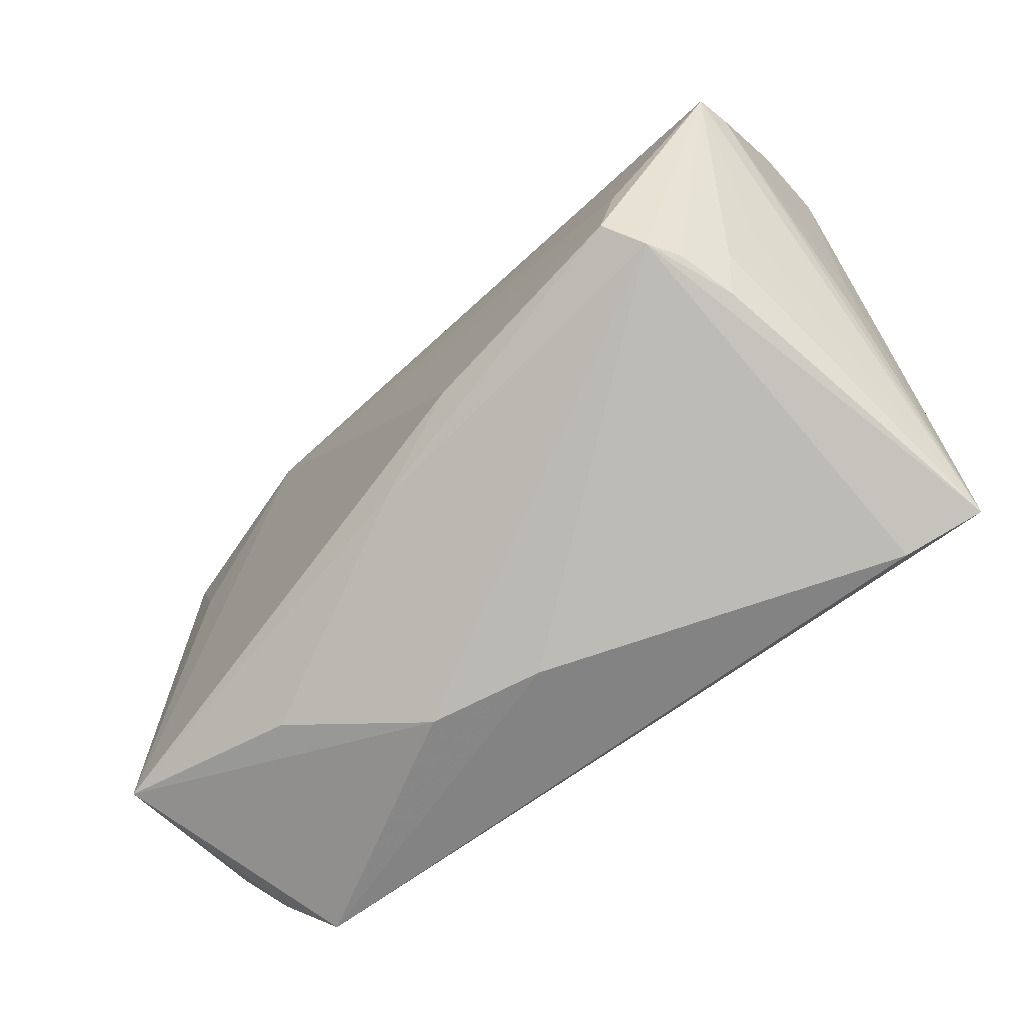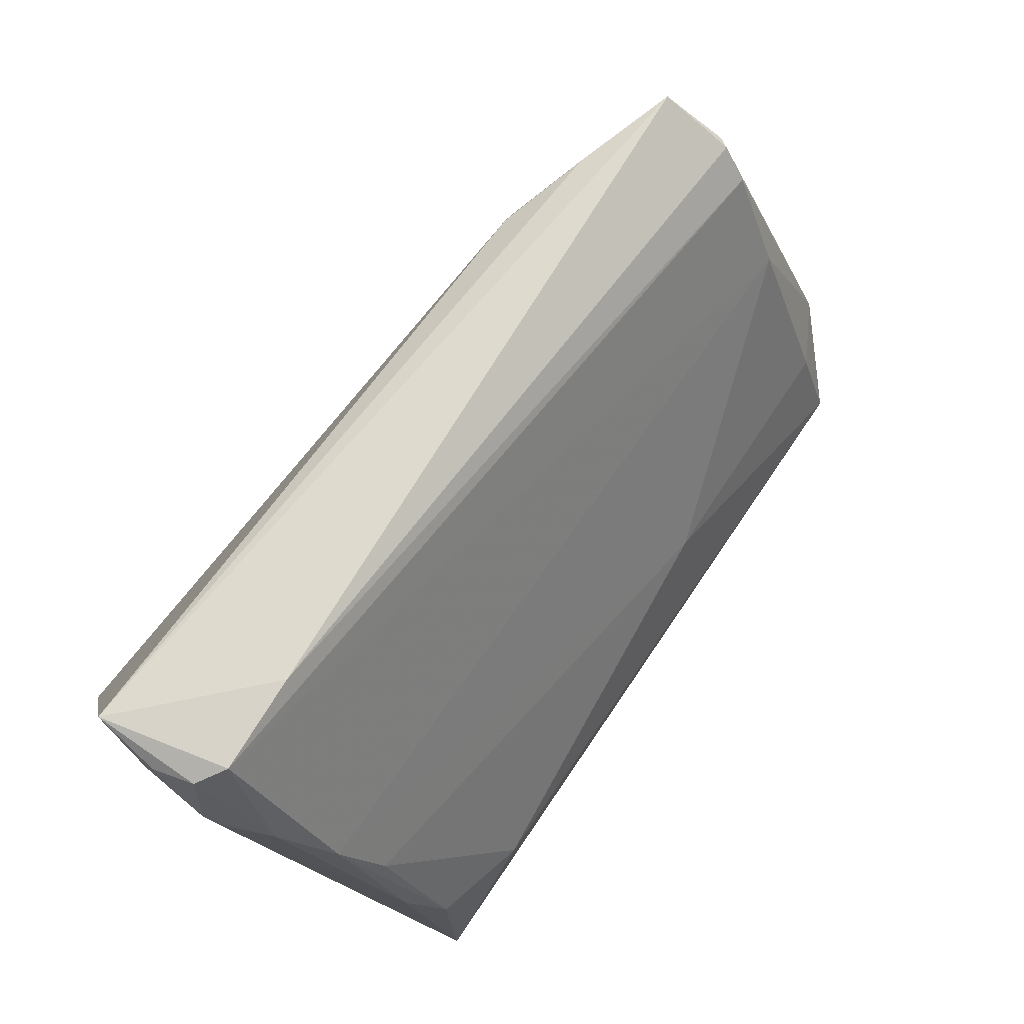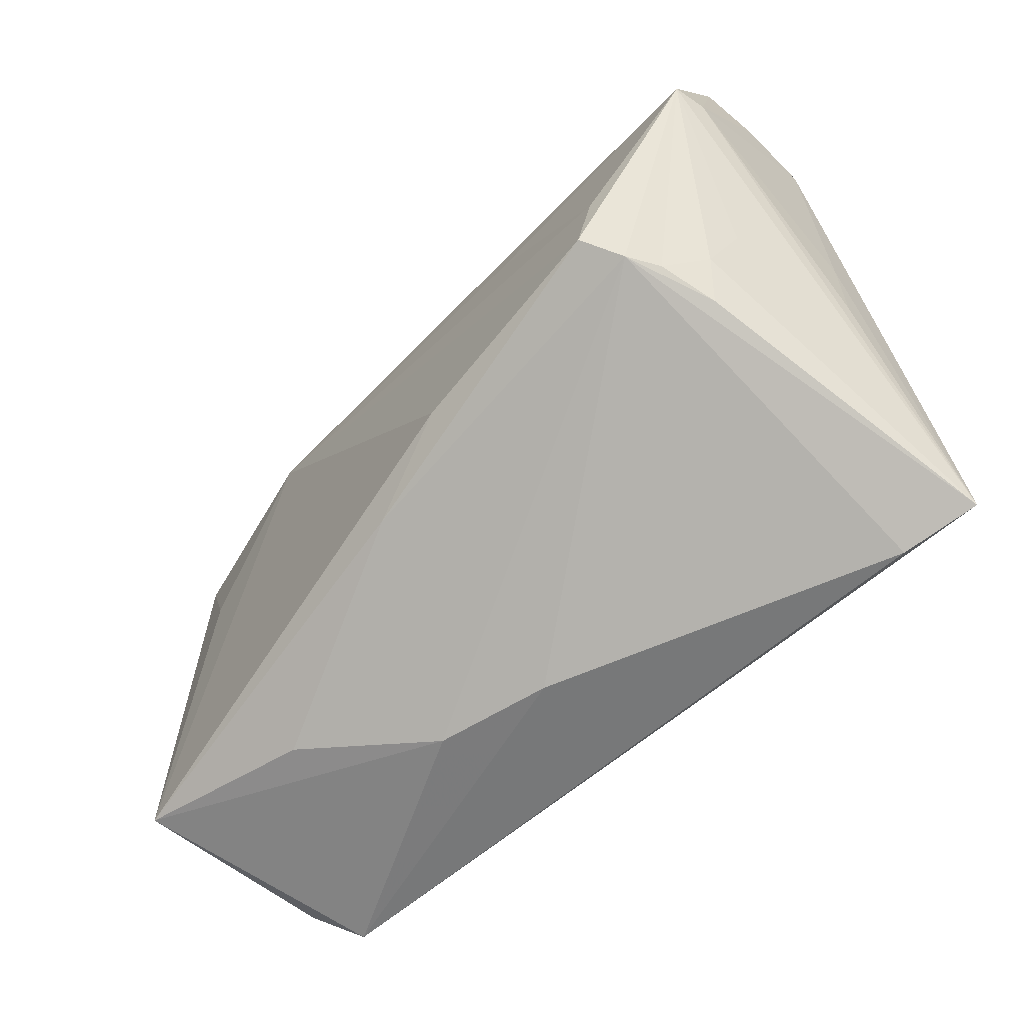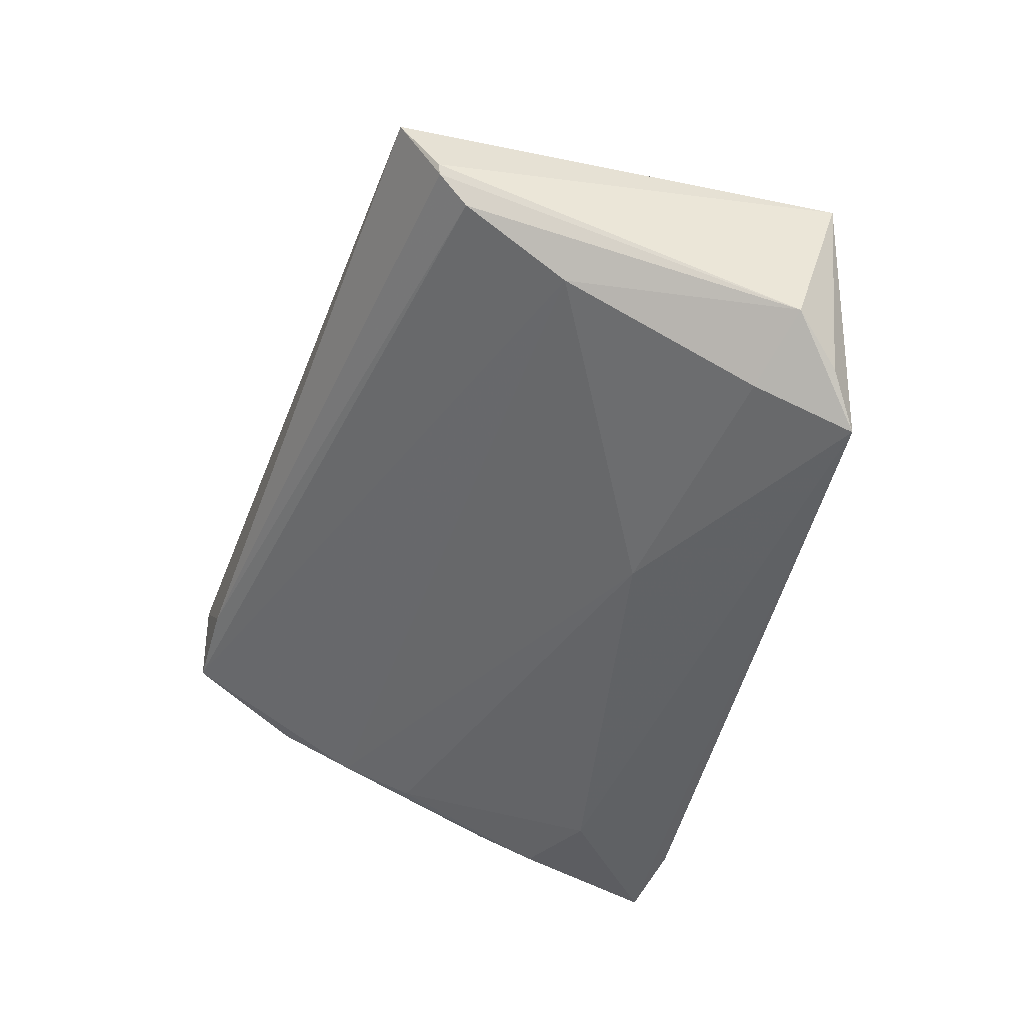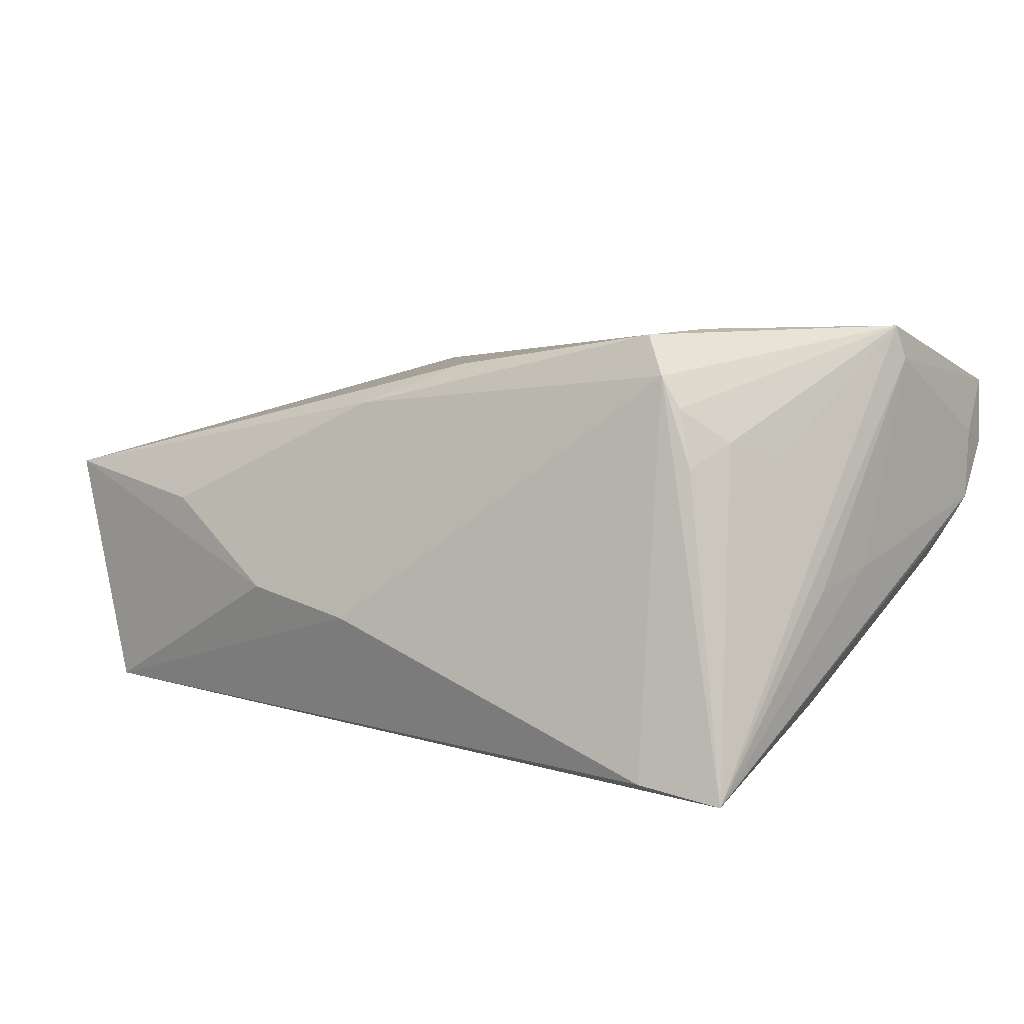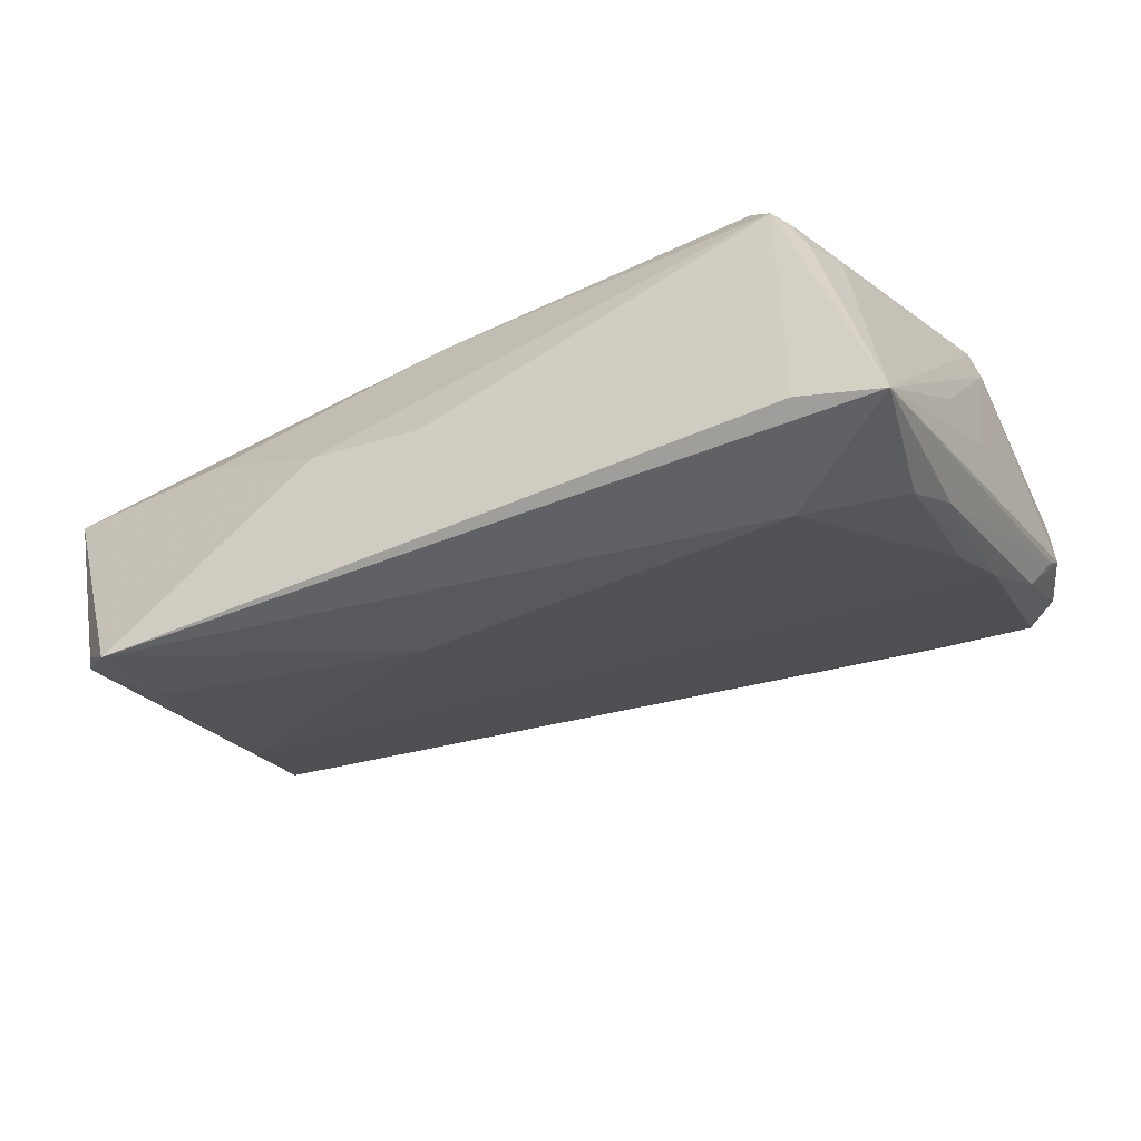
<metadata>
{"format":"obj","ext":"obj","renderer":"f3d","projection":"perspective","resolution":1024,"background":"white","views":[{"elev":-74.1,"azim":38.4,"up":"+Y"},{"elev":76.3,"azim":126.7,"up":"+Y"},{"elev":-70.0,"azim":42.1,"up":"+Y"},{"elev":-44.4,"azim":-106.3,"up":"+Z"},{"elev":7.6,"azim":32.2,"up":"+Z"},{"elev":-47.1,"azim":22.9,"up":"+Z"}]}
</metadata>
<code>
v -0.0521 0.02468 0.004567
v -0.04865 0.007465 -0.008132
v 0.03811 -0.02684 0.0222
v -0.02679 0.02519 0.02012
v -0.05061 0.02068 -0.0004312
v -0.05257 -0.02523 -0.01839
v 0.05707 0.02844 0.01222
v -0.0478 -0.01662 -0.019
v 0.05506 0.008802 0.02312
v -0.04534 0.01315 0.01382
v -0.03719 0.02861 0.01653
v 0.05517 0.03454 0.005233
v 0.0576 0.02614 0.003398
v 0.05126 0.01175 -0.01078
v 0.05441 -0.002169 -0.003012
v 0.05072 -0.009725 -0.01978
v 0.0567 0.03381 0.01032
v -0.01828 -0.03491 -0.007346
v 0.02045 0.001558 0.02528
v 0.05427 0.02119 -0.004373
v 0.03905 0.03589 0.003864
v 0.006957 -0.02283 0.02251
v 0.03501 -0.0244 0.02697
v 0.04805 -0.01678 -0.02433
v -0.03473 -0.03069 0.003035
v 0.05574 0.03589 0.01884
v 0.02131 0.006962 0.02514
v 0.04861 -0.01484 0.0121
v -0.05064 0.02953 0.01264
v -0.02533 0.02617 0.02007
v 0.03779 -0.0148 0.02741
v 0.05408 0.007909 0.02741
v -0.0137 -0.01259 -0.02085
v 0.04502 -0.02217 0.01404
v 0.05137 0.03589 0.002856
v -0.0576 -0.02584 0.006454
v -0.0479 -0.02885 -0.0236
v 0.05697 0.02373 0.001104
v -0.05671 -0.01962 -0.01387
v 0.05038 -0.03441 -0.02741
v 0.04023 -0.03589 -0.02577
v 0.04054 -0.02671 0.01836
v 0.04262 -0.02795 0.01118
v 0.04875 0.002671 -0.01557
v 0.03549 -0.02093 -0.02685
v -0.05159 0.02439 0.003324
v 0.05313 -0.01216 -0.004978
v -0.003789 -0.03579 -0.01008
v -0.00619 -0.02686 0.01717
f 32 28 40
f 3 32 23
f 4 22 23
f 36 22 4
f 40 45 24
f 9 32 40
f 9 13 7
f 7 26 9
f 9 26 32
f 11 26 29
f 29 4 11
f 37 45 40
f 18 36 37
f 48 3 18
f 18 37 48
f 43 3 40
f 25 36 18
f 18 3 25
f 35 26 12
f 23 32 31
f 31 4 23
f 30 26 11
f 11 4 30
f 32 26 30
f 30 4 32
f 44 24 45
f 40 13 15
f 13 9 15
f 46 5 39
f 36 4 10
f 10 29 36
f 4 29 10
f 45 37 33
f 33 44 45
f 6 36 39
f 39 37 6
f 6 37 36
f 41 37 40
f 40 3 41
f 3 48 41
f 41 48 37
f 40 28 34
f 34 43 40
f 28 32 34
f 49 3 23
f 49 25 3
f 36 25 49
f 23 22 49
f 49 22 36
f 13 12 17
f 17 12 26
f 7 13 17
f 17 26 7
f 32 4 27
f 27 31 32
f 20 12 13
f 35 12 20
f 47 9 40
f 40 15 47
f 47 15 9
f 21 46 29
f 21 26 35
f 21 29 26
f 35 5 21
f 5 46 21
f 36 29 1
f 29 46 1
f 39 36 1
f 1 46 39
f 39 5 2
f 2 5 35
f 3 43 42
f 43 34 42
f 32 3 42
f 42 34 32
f 4 31 19
f 19 27 4
f 31 27 19
f 24 44 14
f 35 20 14
f 14 2 35
f 44 33 14
f 33 2 14
f 38 13 40
f 38 20 13
f 40 24 16
f 16 38 40
f 20 38 16
f 24 14 16
f 16 14 20
f 8 33 37
f 8 2 33
f 8 37 39
f 39 2 8

</code>
